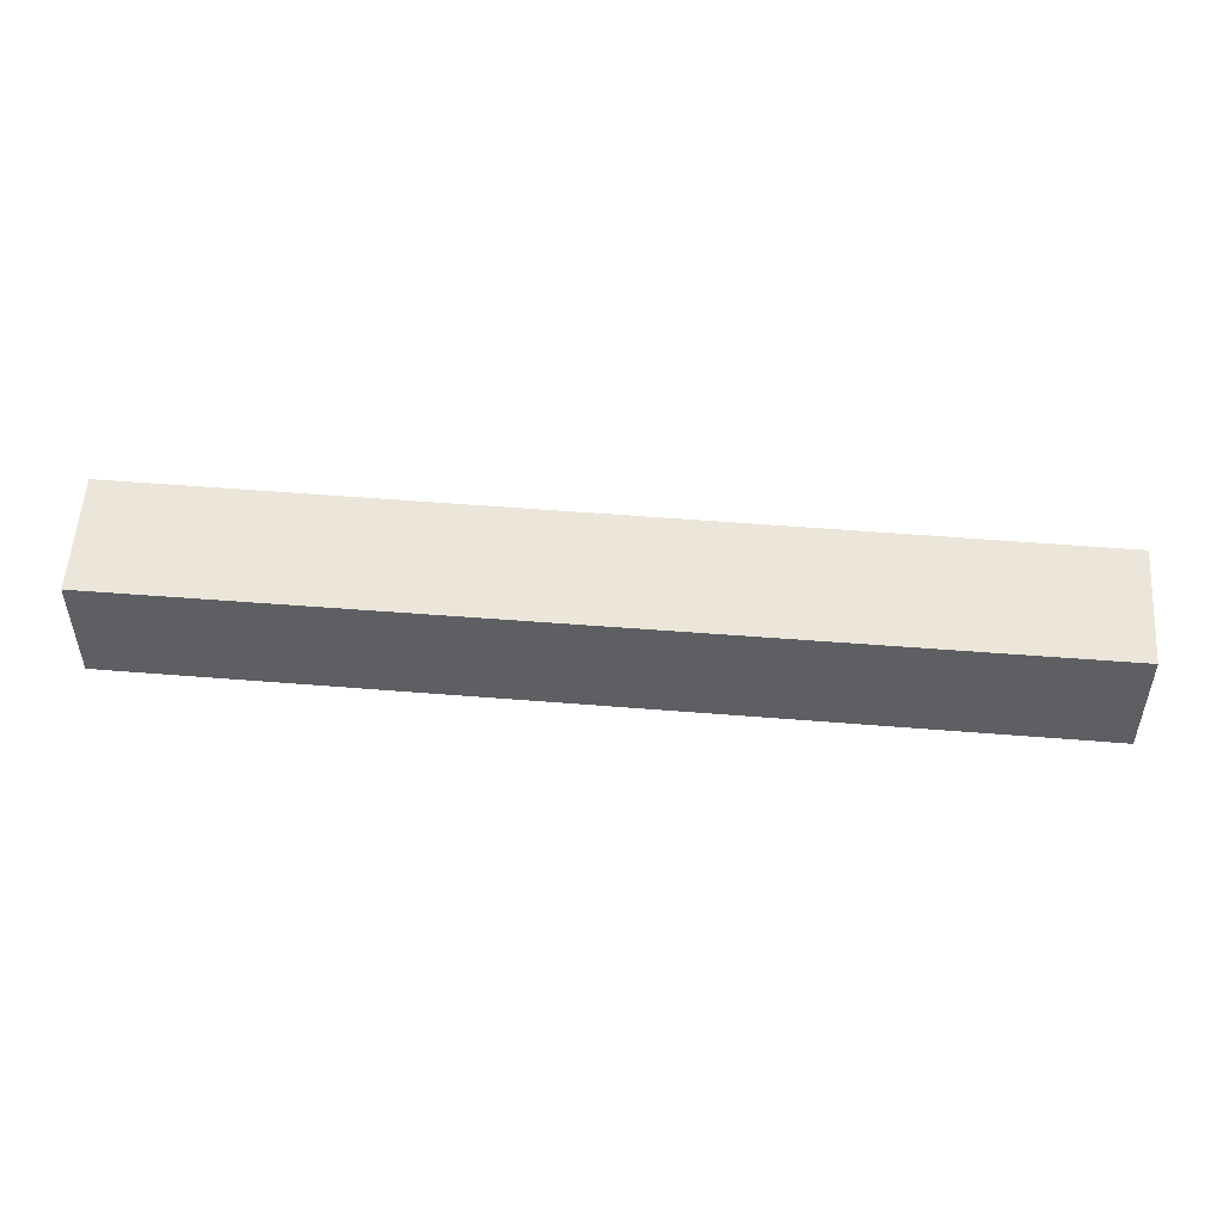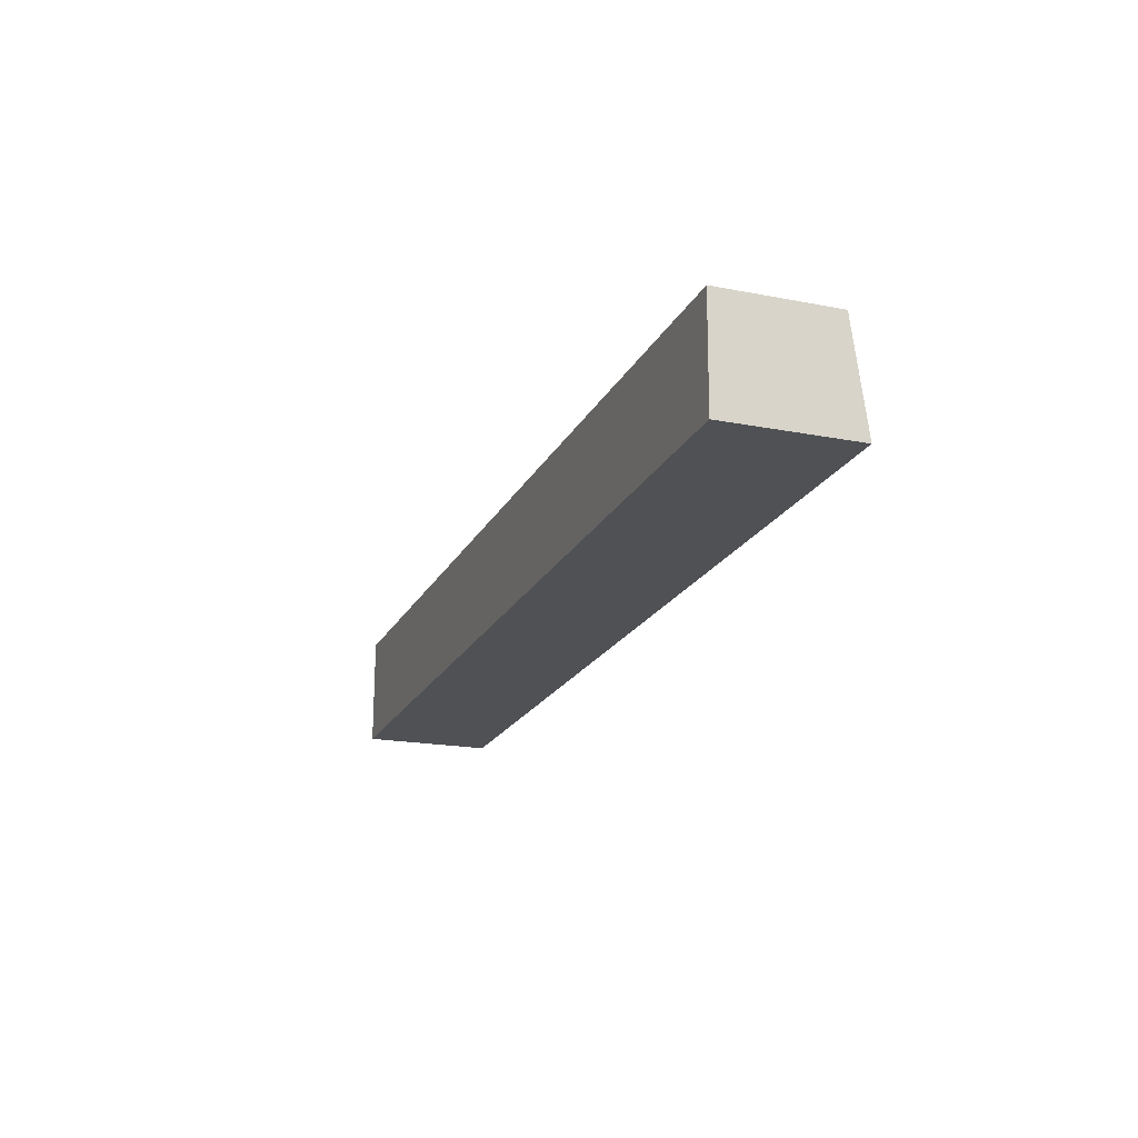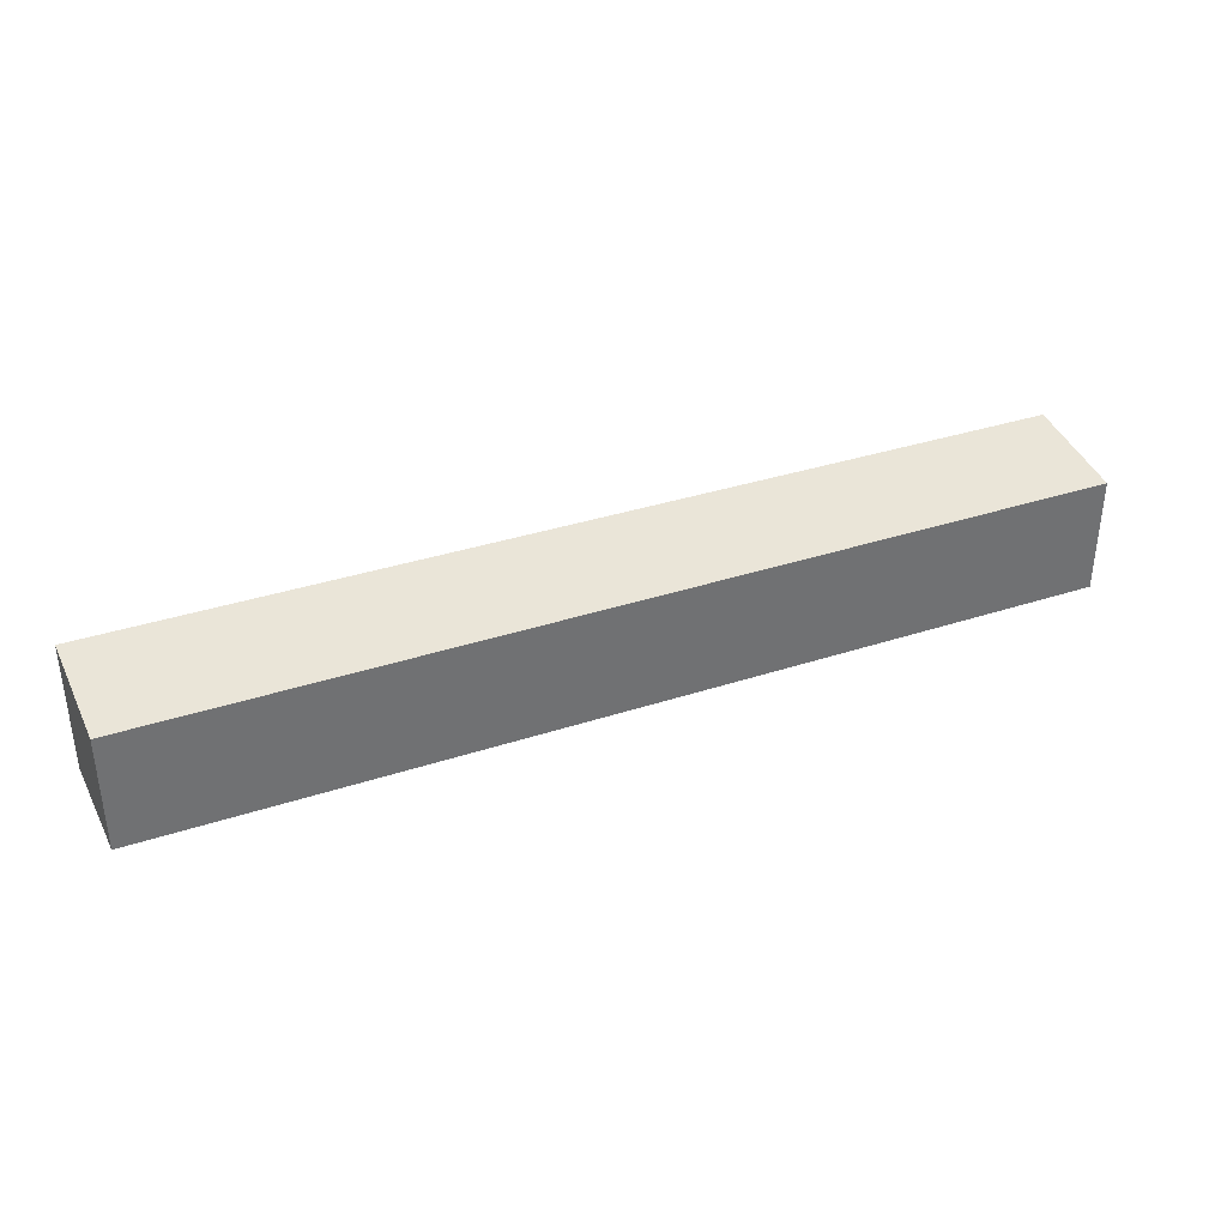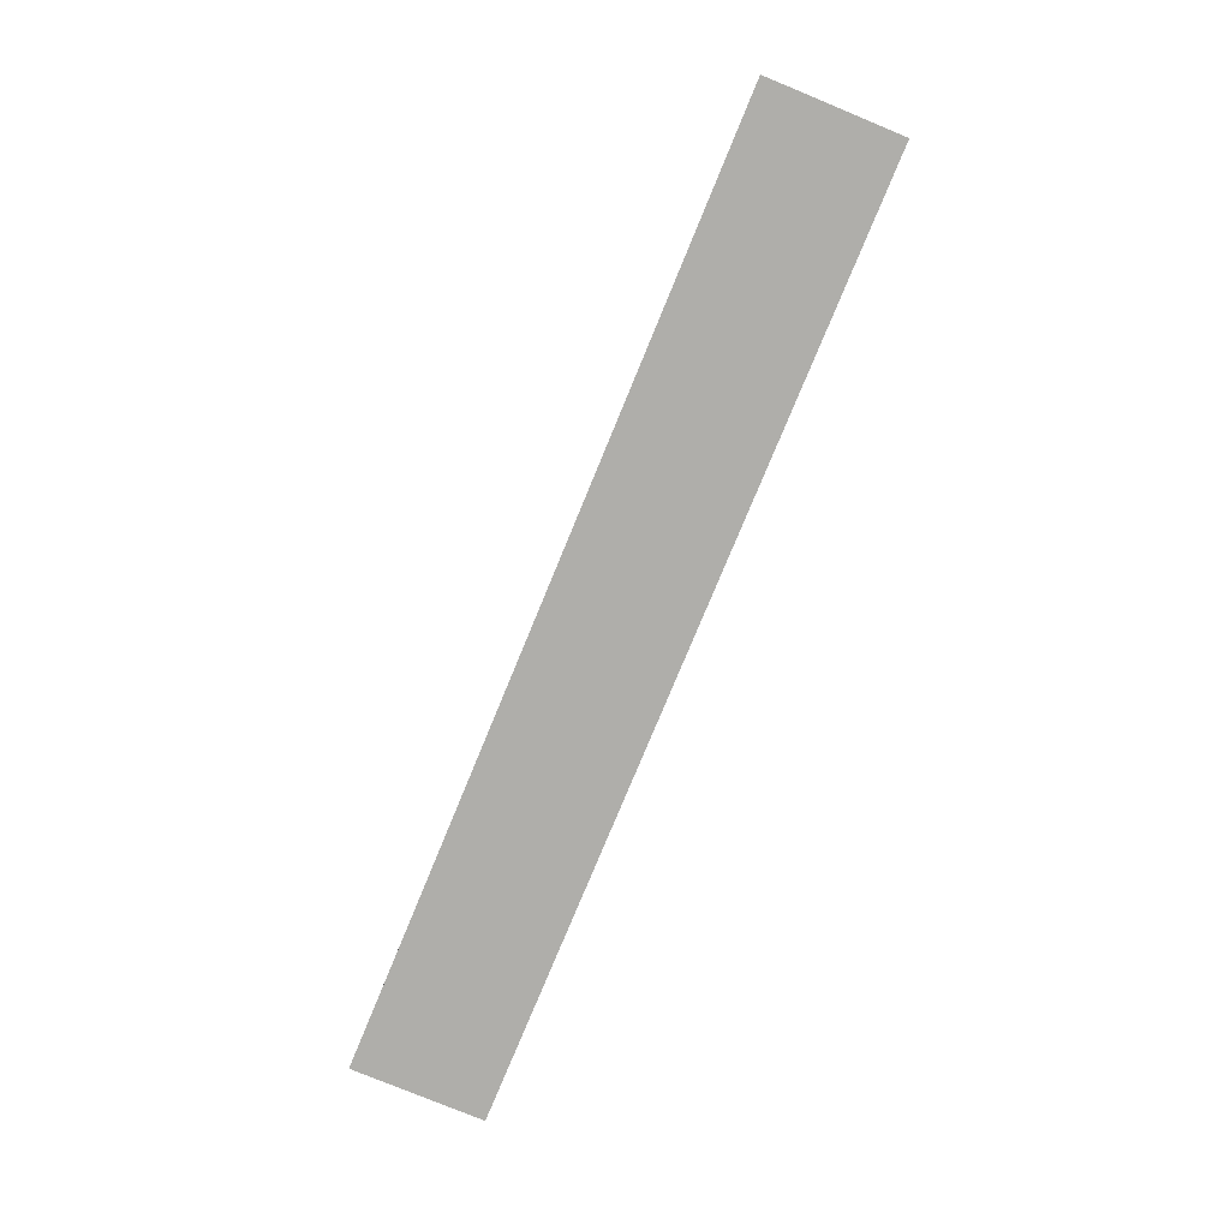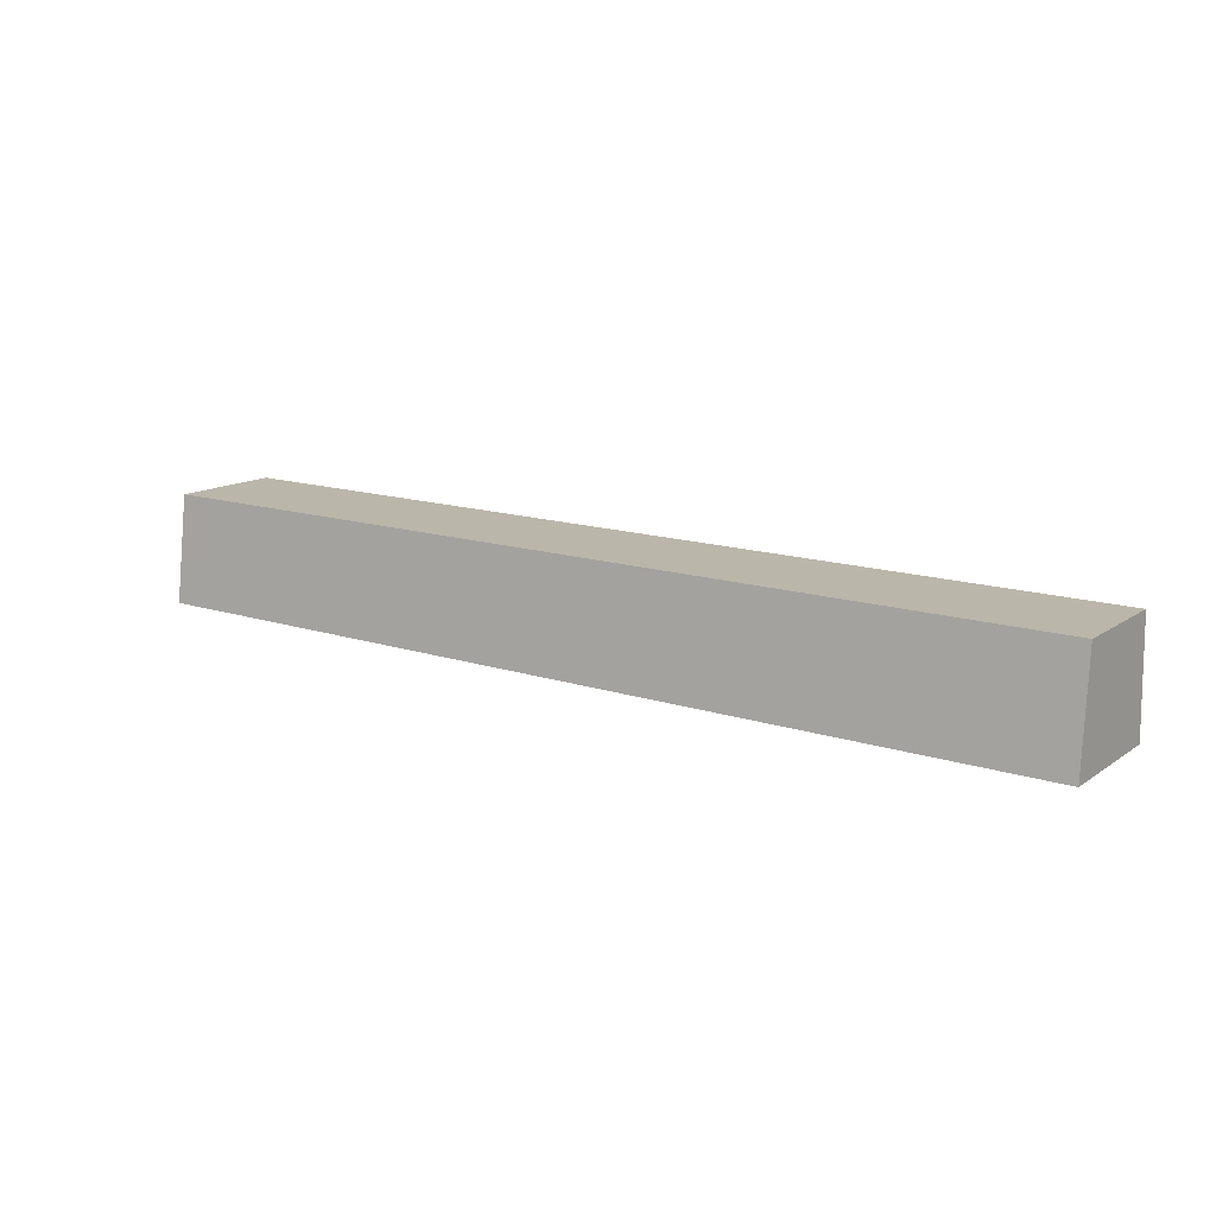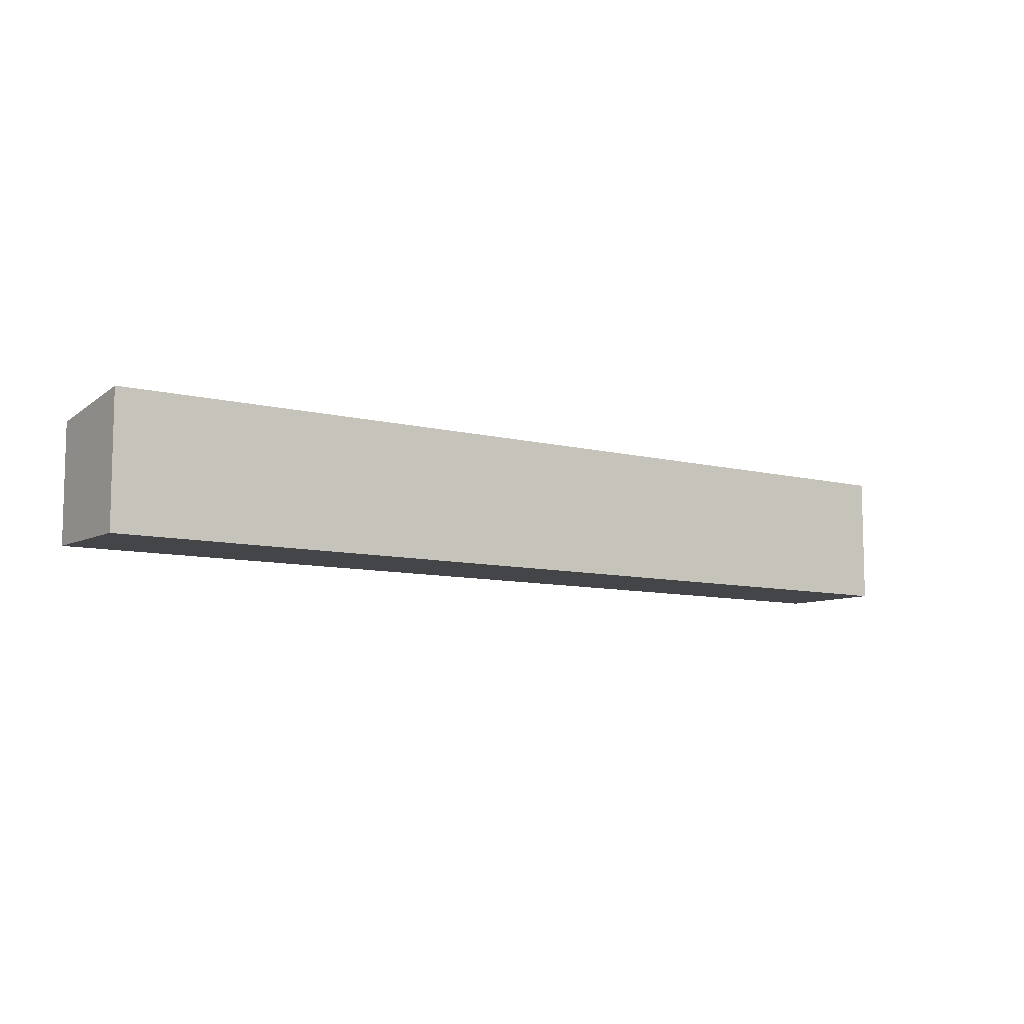
<metadata>
{"format":"obj","ext":"obj","renderer":"f3d","projection":"perspective","resolution":1024,"background":"white","views":[{"elev":57.6,"azim":-176.0,"up":"+Z"},{"elev":-18.8,"azim":69.6,"up":"+Z"},{"elev":36.3,"azim":-24.1,"up":"+Y"},{"elev":-78.8,"azim":-112.4,"up":"+Z"},{"elev":13.3,"azim":-146.3,"up":"+Z"},{"elev":-8.7,"azim":143.9,"up":"+Y"}]}
</metadata>
<code>
v  36.96 5.211 0.817
v  0.057 4.594 4.394
v  36.99 4.618 5.041
v  0 5.211 3.191e-16
v  36.96 -5.003e-17 0.817
v  36.99 -3.087e-16 5.041
v  0 0 0
v  0.057 -2.691e-16 4.394
g defaultobject
f 1 2 3
f 2 1 4
f 3 5 1
f 5 3 6
f 5 4 1
f 4 5 7
f 7 2 4
f 2 7 8
f 2 6 3
f 6 2 8
f 8 5 6
f 5 8 7

</code>
